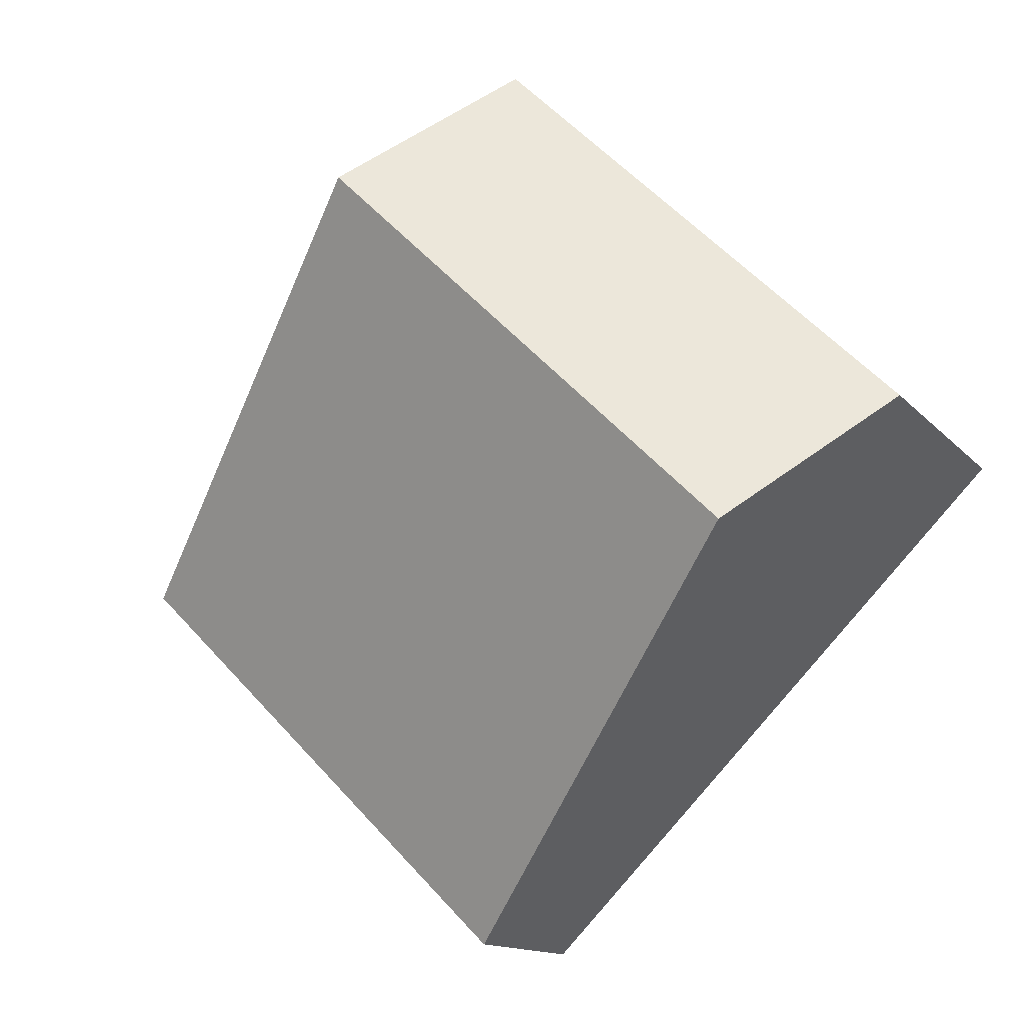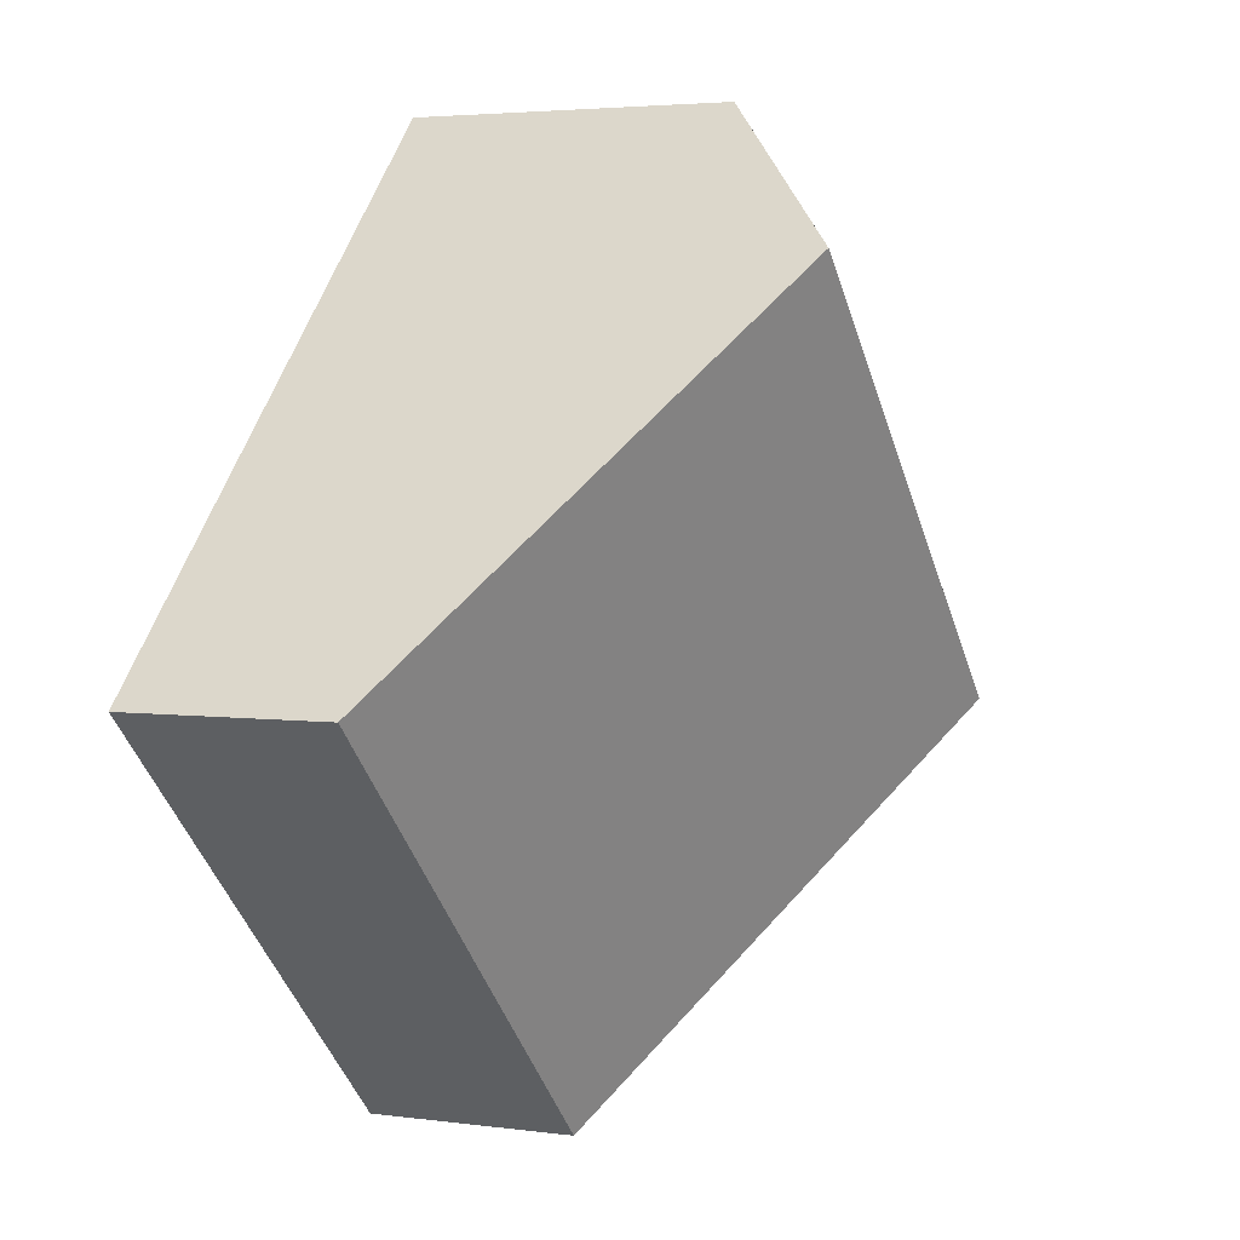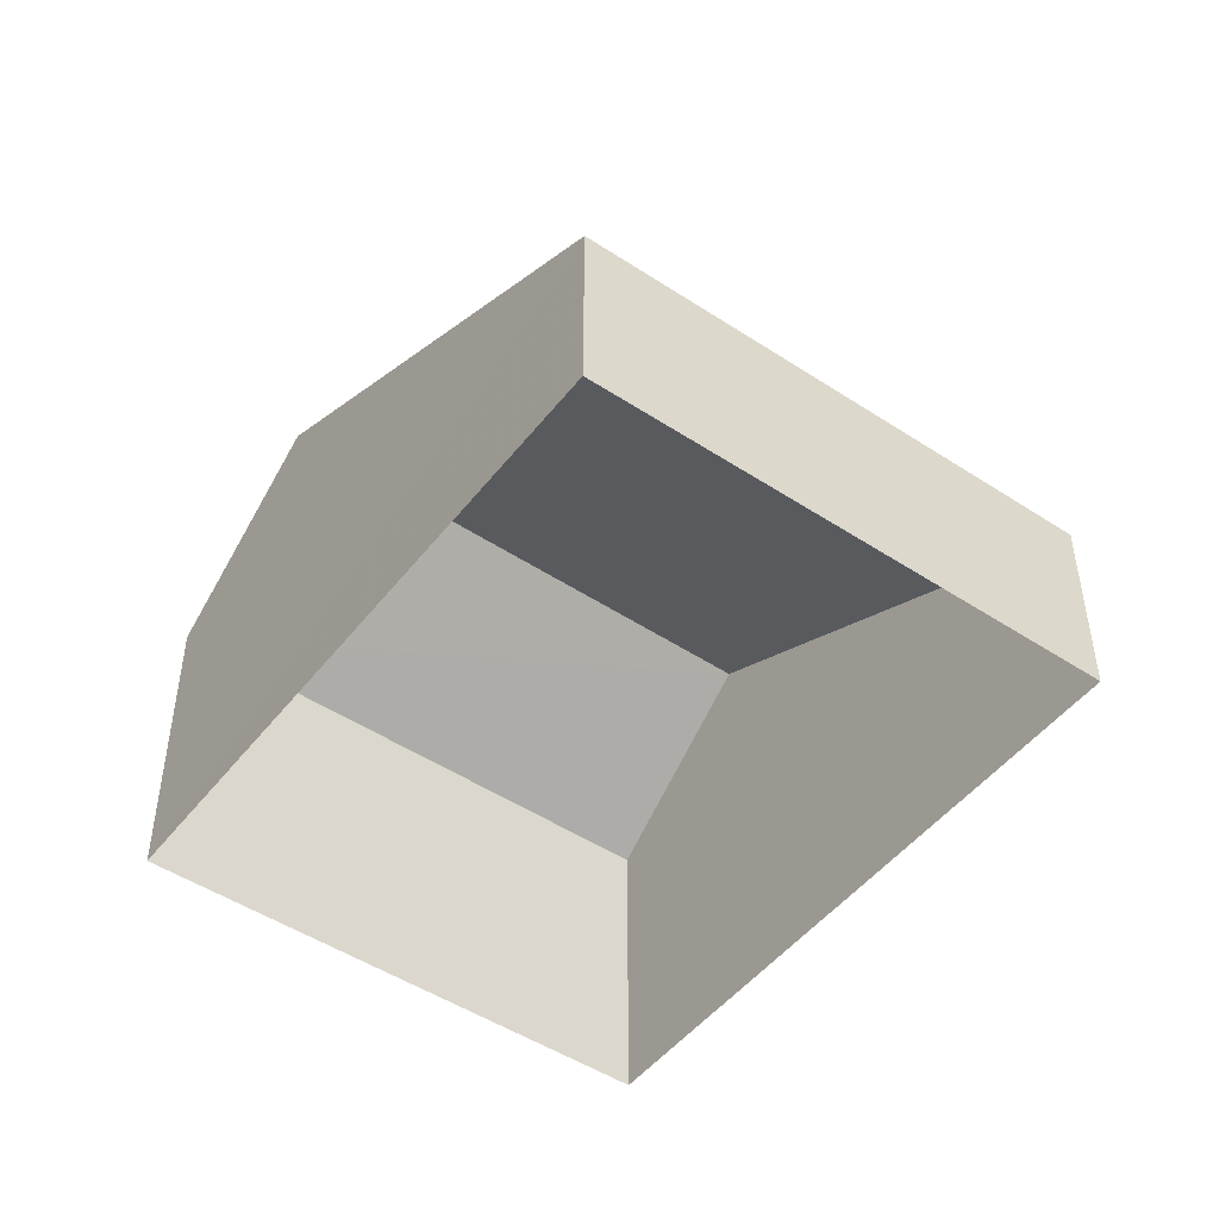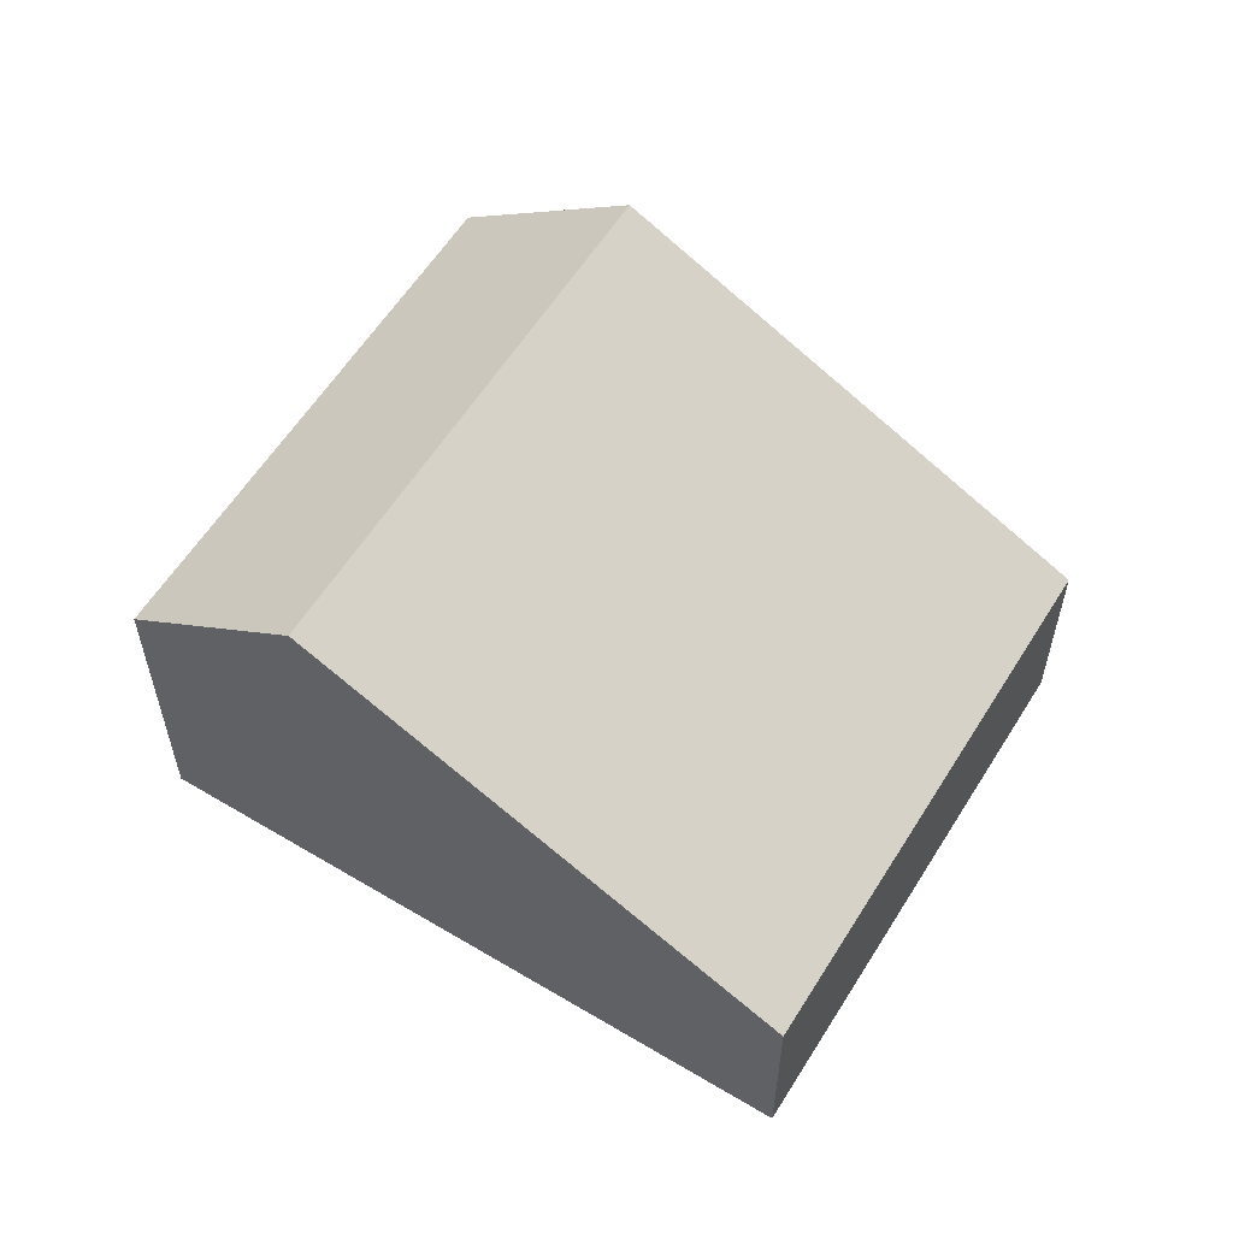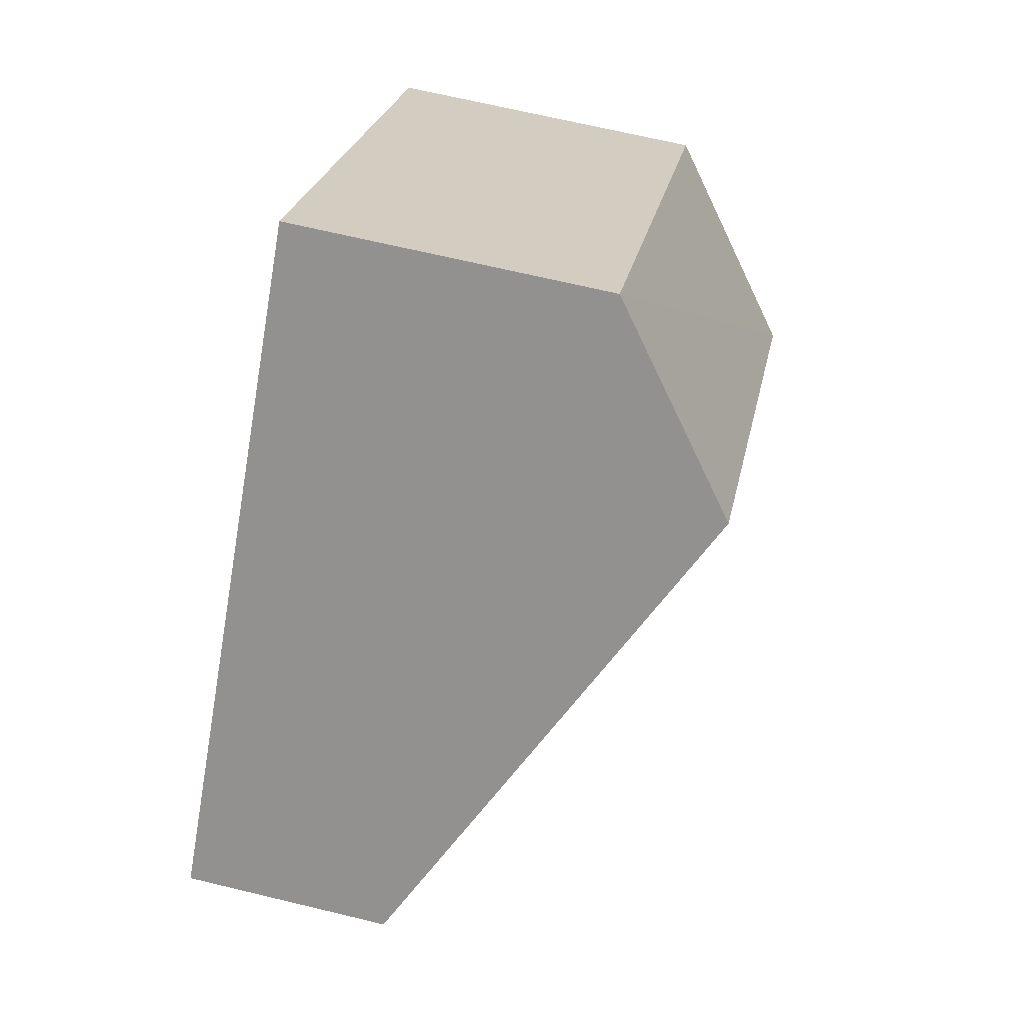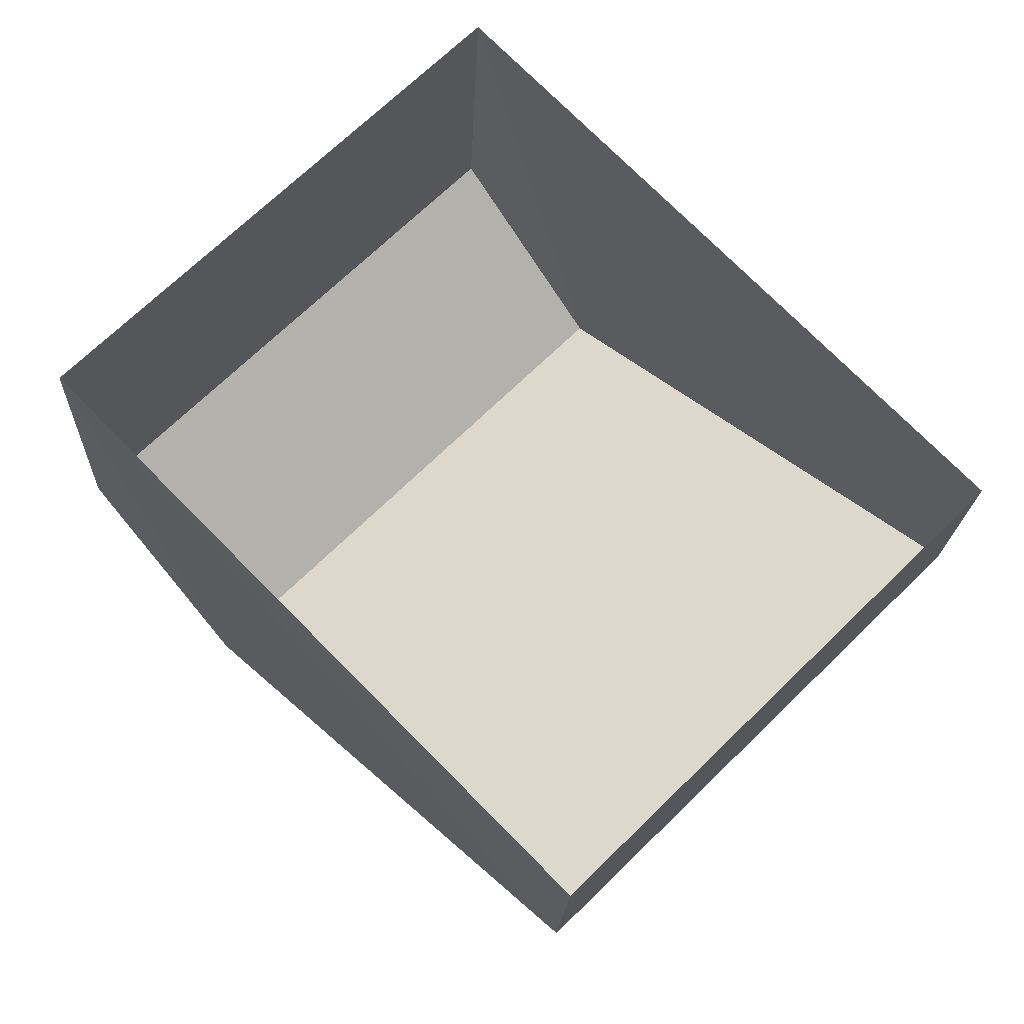
<metadata>
{"format":"obj","ext":"obj","renderer":"f3d","projection":"perspective","resolution":1024,"background":"white","views":[{"elev":-13.2,"azim":24.8,"up":"+Y"},{"elev":3.6,"azim":-65.3,"up":"+Y"},{"elev":-48.7,"azim":-80.8,"up":"+Z"},{"elev":58.6,"azim":-102.9,"up":"+Z"},{"elev":67.4,"azim":-76.3,"up":"+Y"},{"elev":-19.2,"azim":177.7,"up":"+Y"}]}
</metadata>
<code>
v -2.237e+05 -1.273e+05 17.58
v -2.237e+05 -1.274e+05 17.58
v -2.238e+05 -1.274e+05 17.58
v -2.237e+05 -1.274e+05 17.58
v -2.237e+05 -1.274e+05 25.36
v -2.237e+05 -1.273e+05 22.98
v -2.238e+05 -1.273e+05 25.36
v -2.237e+05 -1.274e+05 22.98
v -2.237e+05 -1.274e+05 21.06
v -2.238e+05 -1.274e+05 21.06
f 1 2 3
f 1 4 2
f 5 6 7
f 5 8 6
f 7 9 5
f 7 10 9
f 9 3 2
f 9 10 3
f 6 1 7
f 1 3 10
f 1 10 7
f 8 4 1
f 6 8 1
f 2 4 9
f 9 4 5
f 4 8 5

</code>
